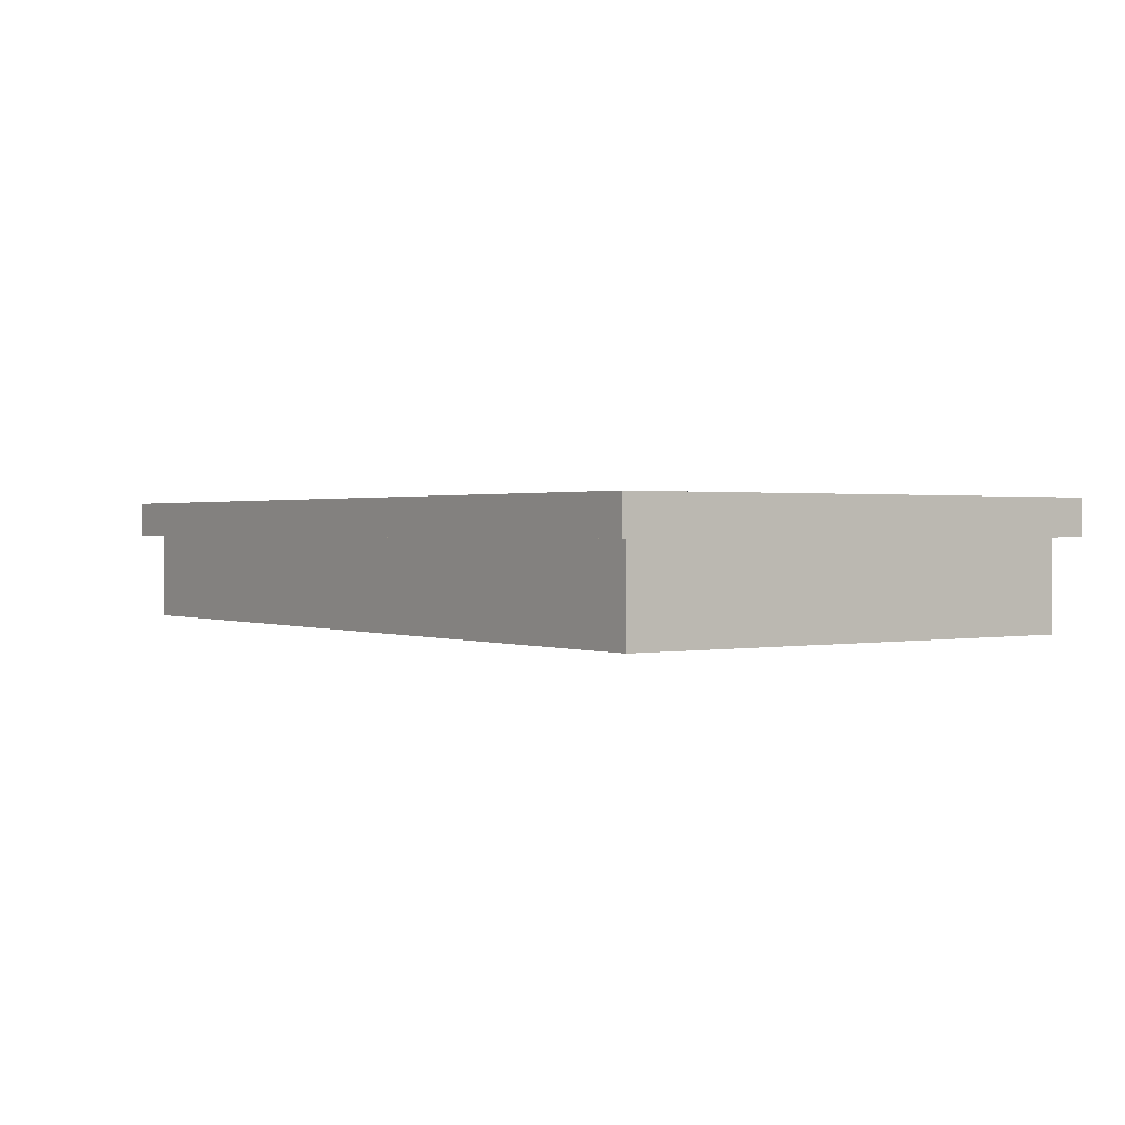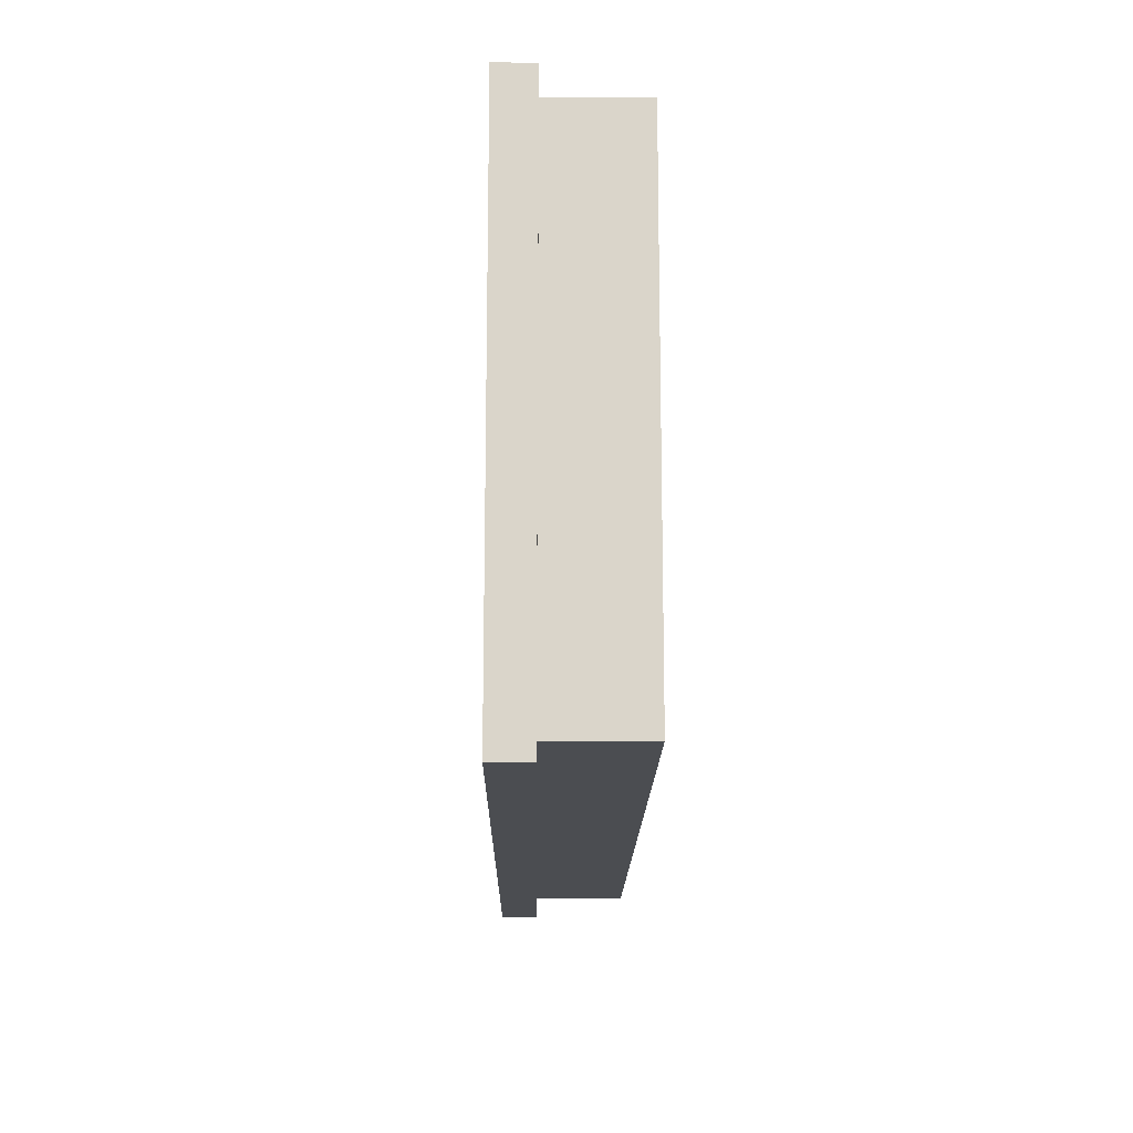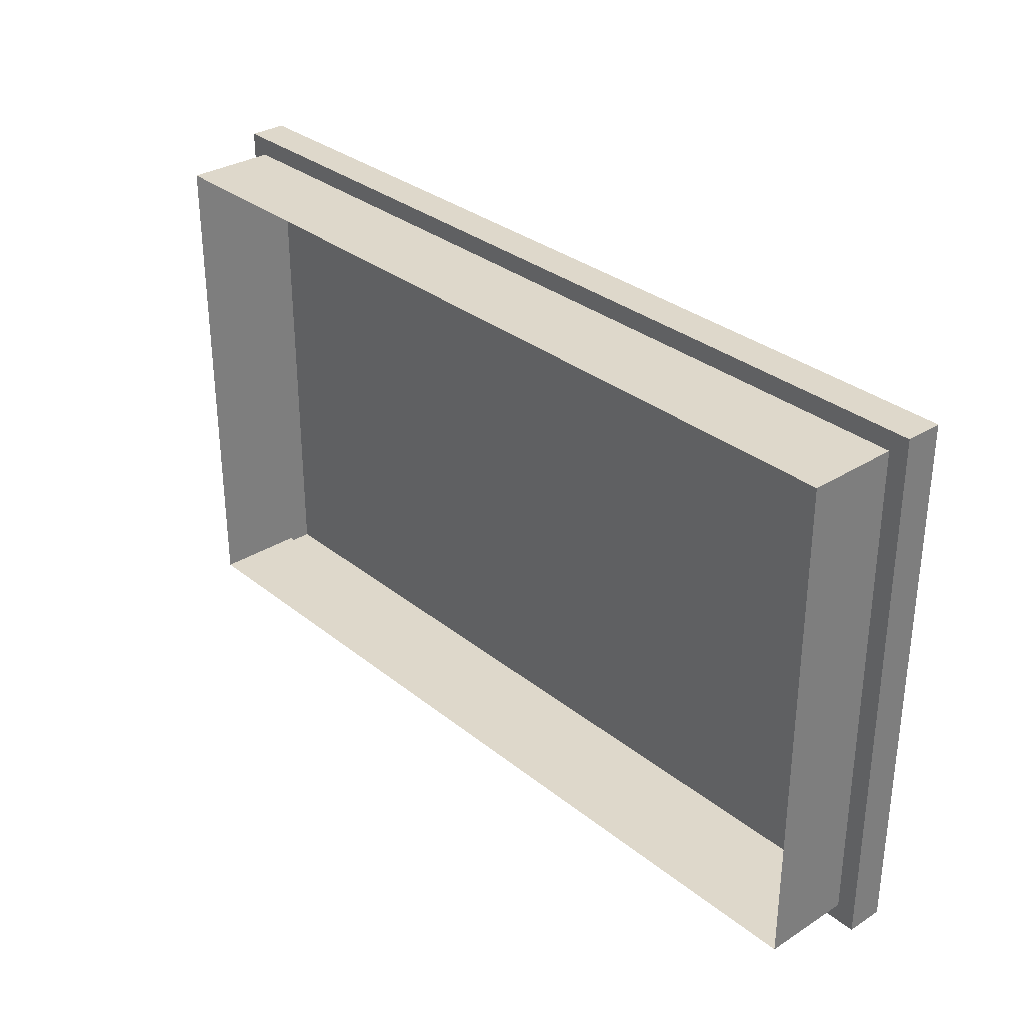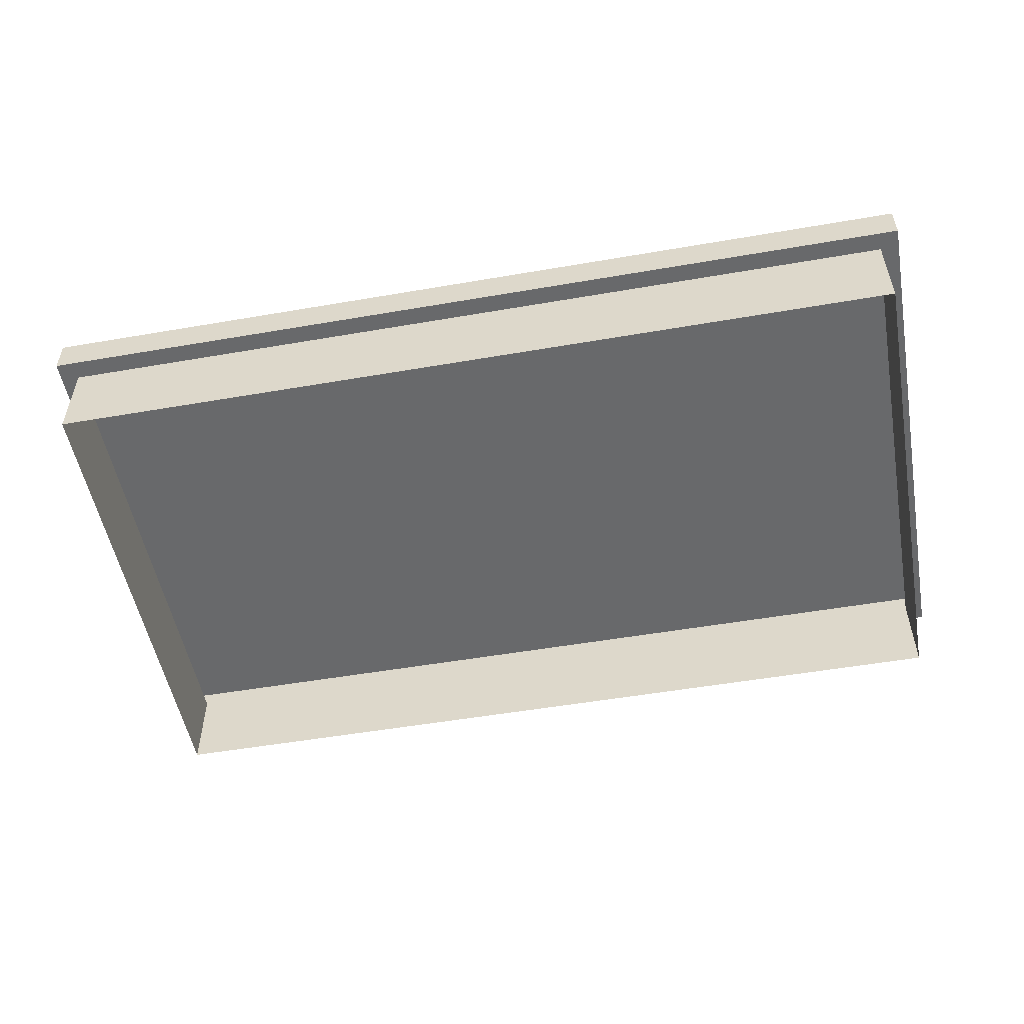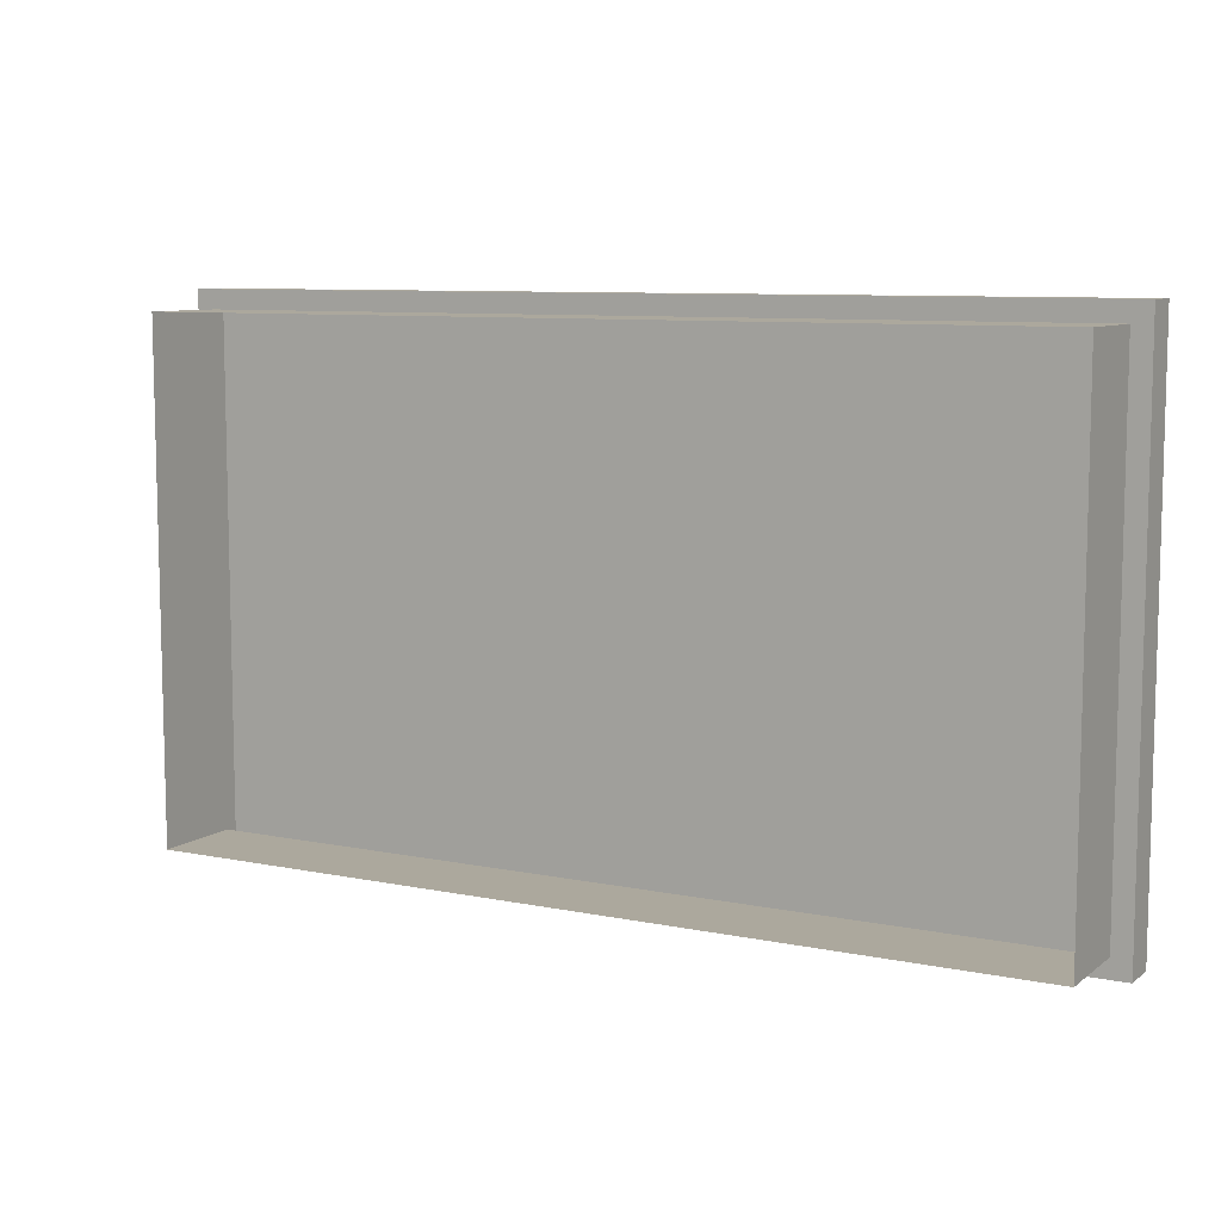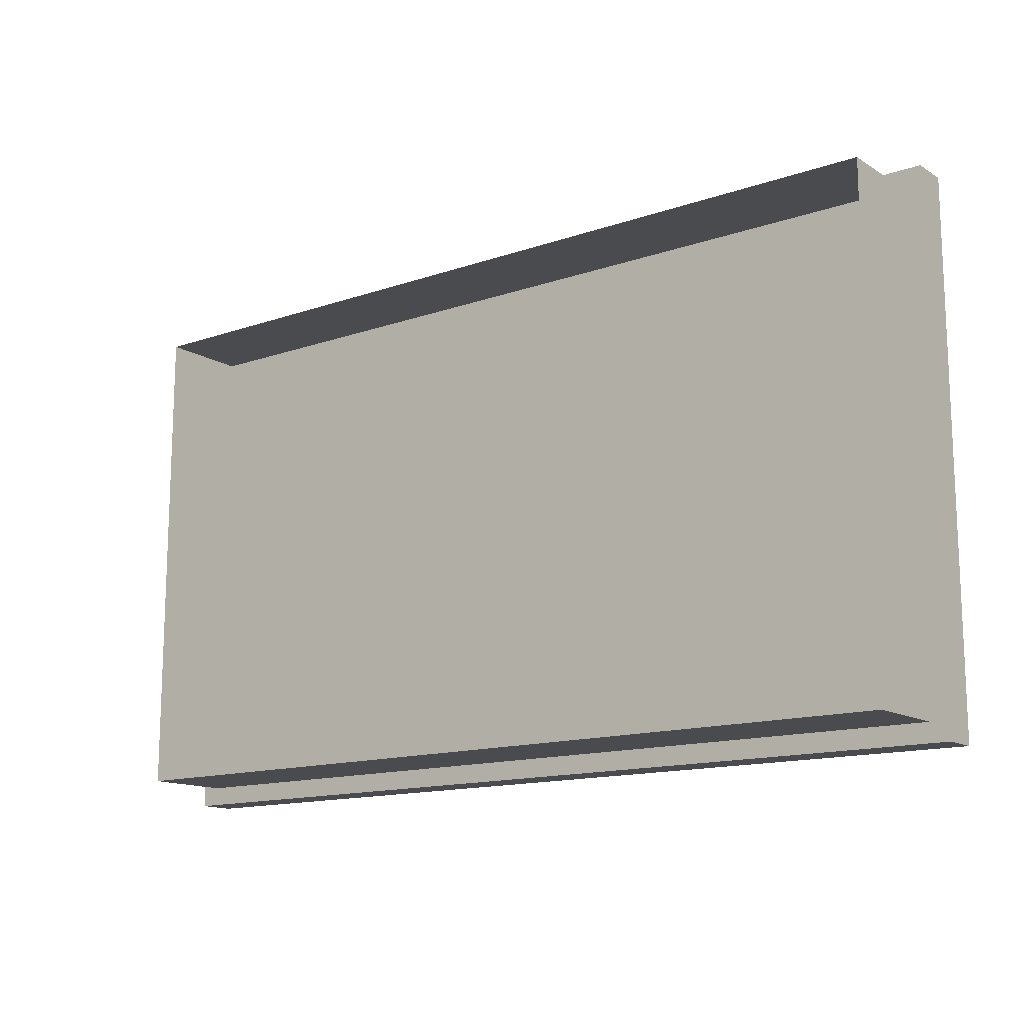
<metadata>
{"format":"obj","ext":"obj","renderer":"f3d","projection":"perspective","resolution":1024,"background":"white","views":[{"elev":0.9,"azim":54.6,"up":"+Y"},{"elev":-15.6,"azim":-90.7,"up":"+Z"},{"elev":31.6,"azim":48.3,"up":"+Z"},{"elev":-52.6,"azim":-169.5,"up":"+Y"},{"elev":8.6,"azim":28.9,"up":"+Z"},{"elev":-14.0,"azim":37.3,"up":"+Z"}]}
</metadata>
<code>
g TrainPlatformSimpleMesh
v -3.221 -6.785e-08 1.902
v -3.221 0.6641 1.902
v 3.221 0.6641 1.902
v 3.221 -6.785e-08 1.902
v -3.221 0.6641 -1.769
v -3.221 -6.785e-08 -1.769
v 3.221 -6.785e-08 -1.769
v 3.221 0.6641 -1.769
v 3.221 -6.785e-08 1.902
v 3.221 0.6641 1.902
v 3.221 0.6641 -1.769
v 3.221 -6.785e-08 -1.769
v -3.221 -6.785e-08 -1.769
v -3.221 0.6641 -1.769
v -3.221 0.6641 1.902
v -3.221 -6.785e-08 1.902
v -3.359 0.6641 2.041
v -3.359 0.9389 2.041
v 3.359 0.9389 2.041
v 3.359 0.6641 2.041
v 3.359 0.6641 2.041
v 3.359 0.9389 2.041
v 3.359 0.9389 -1.907
v 3.359 0.6641 -1.907
v 3.359 0.6641 -1.907
v 3.359 0.9389 -1.907
v -3.359 0.9389 -1.907
v -3.359 0.6641 -1.907
v -3.359 0.6641 -1.907
v -3.359 0.9389 -1.907
v -3.359 0.9389 2.041
v -3.359 0.6641 2.041
v -3.359 0.9389 2.041
v -3.359 0.9389 -1.907
v 3.359 0.9389 -1.907
v 3.359 0.9389 2.041
v -3.221 0.6641 1.902
v -3.359 0.6641 2.041
v 3.359 0.6641 2.041
v 3.221 0.6641 1.902
v -3.221 0.6641 -1.769
v 3.359 0.6641 -1.907
v -3.359 0.6641 -1.907
v 3.221 0.6641 -1.769
g TrainPlatformSimpleMesh_0
f 3 2 1
f 4 3 1
f 7 6 5
f 8 7 5
f 11 10 9
f 12 11 9
f 15 14 13
f 16 15 13
f 19 18 17
f 20 19 17
f 23 22 21
f 24 23 21
f 27 26 25
f 28 27 25
f 31 30 29
f 32 31 29
f 35 34 33
f 36 35 33
f 39 38 37
f 40 39 37
f 37 38 41
f 42 39 40
f 38 43 41
f 44 42 40
f 41 43 44
f 43 42 44

</code>
